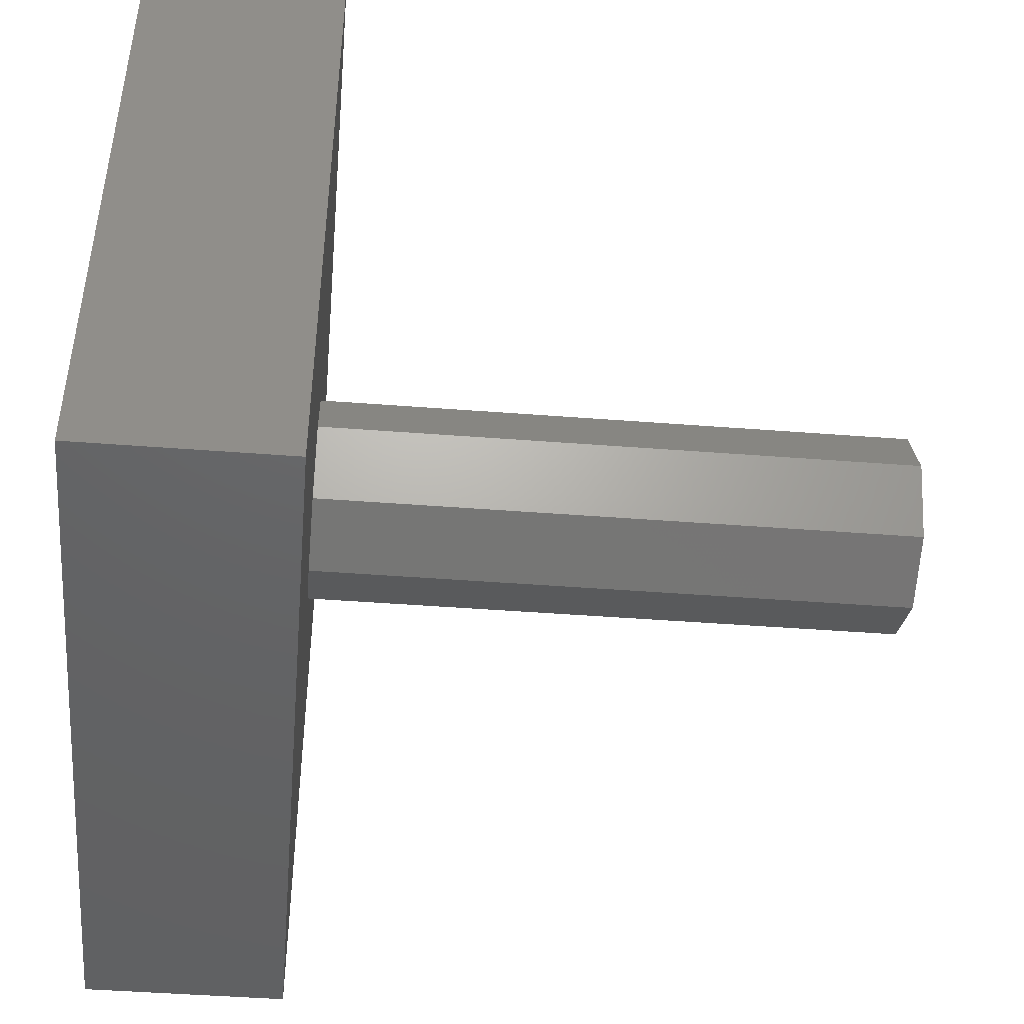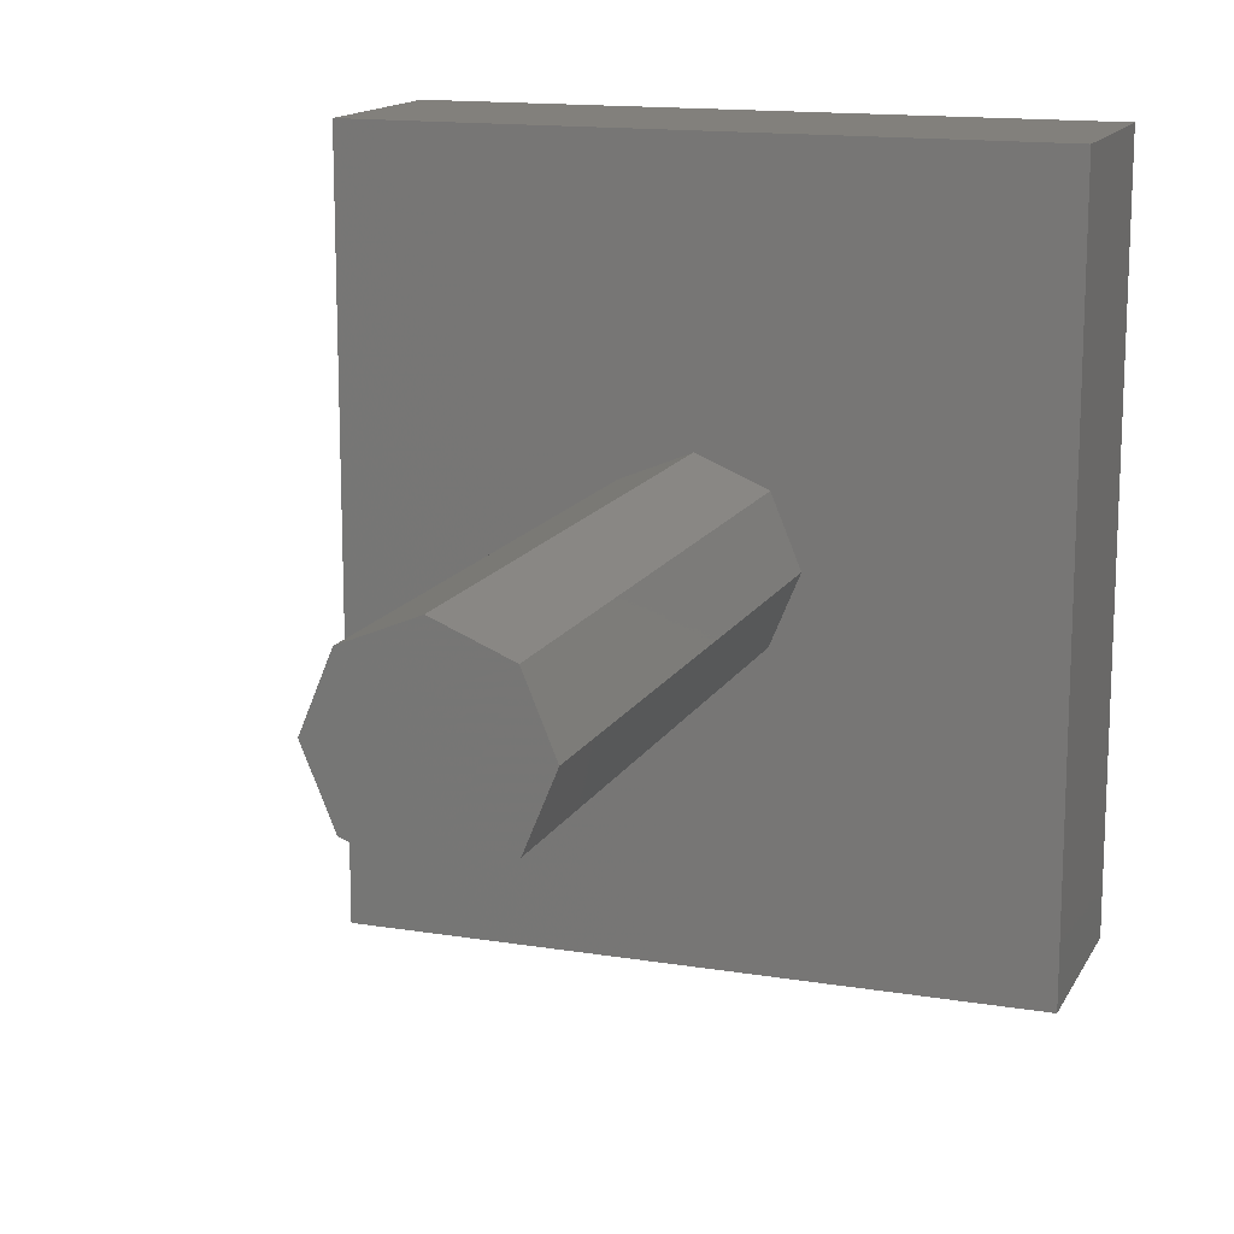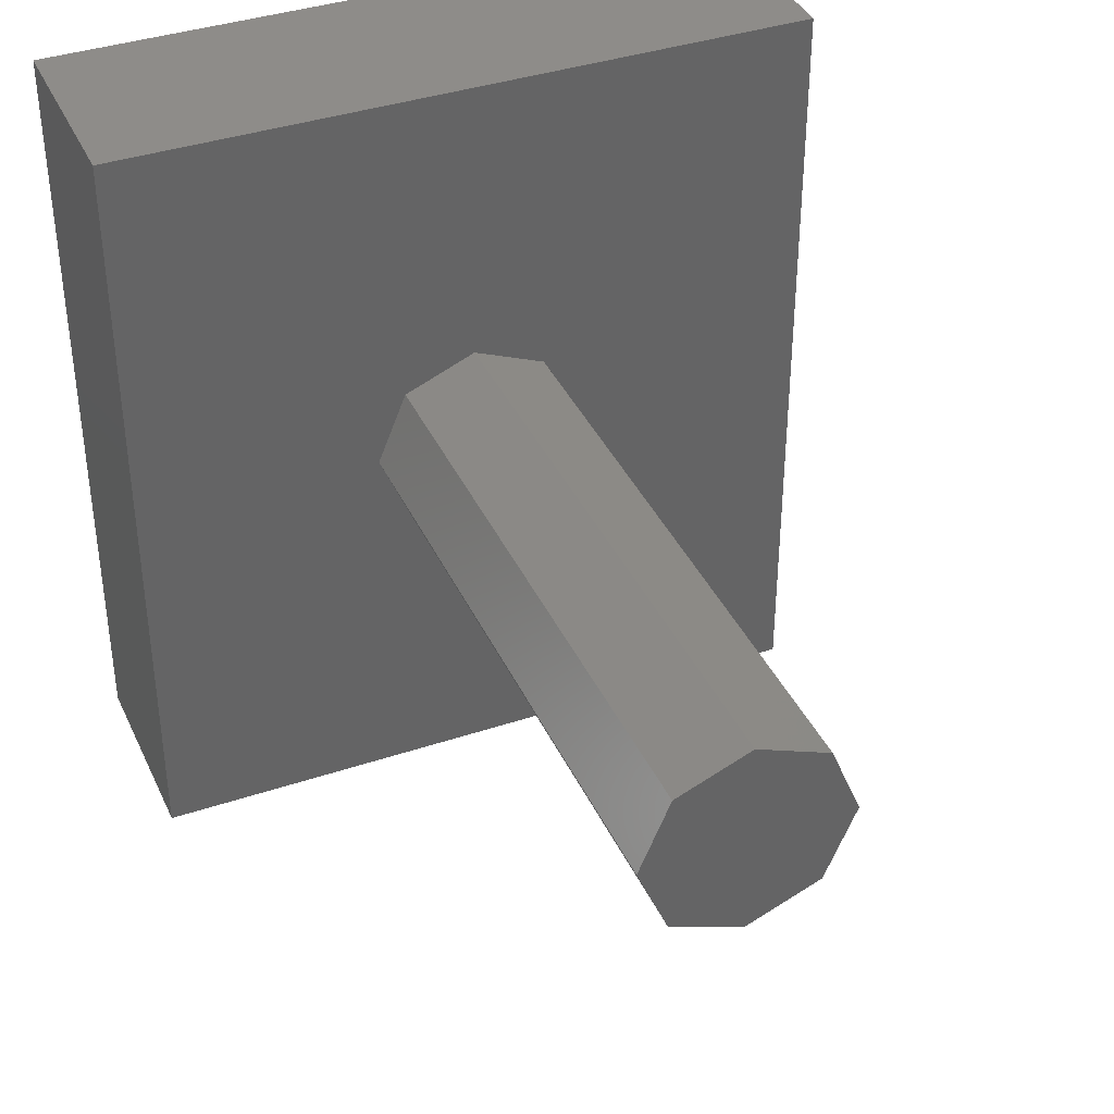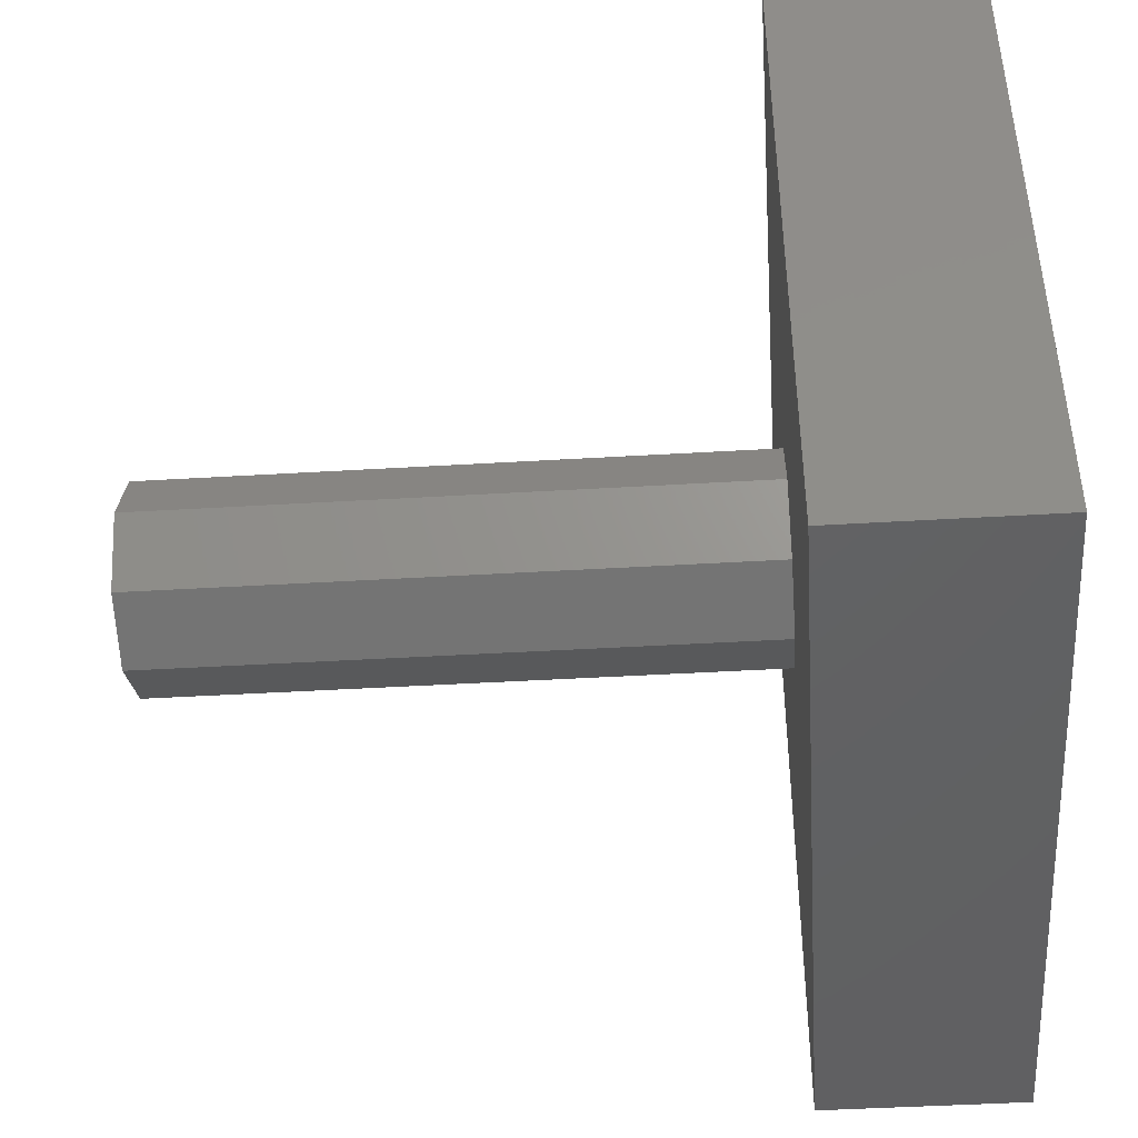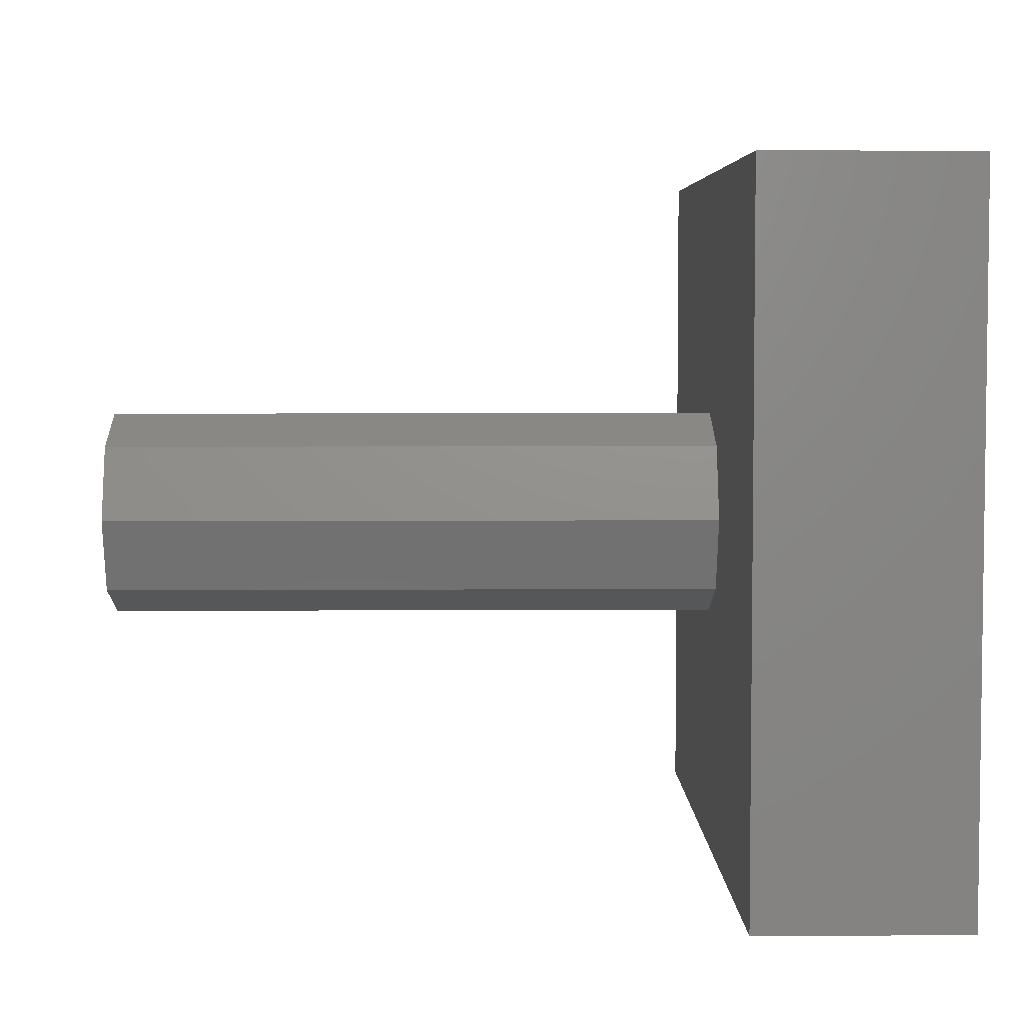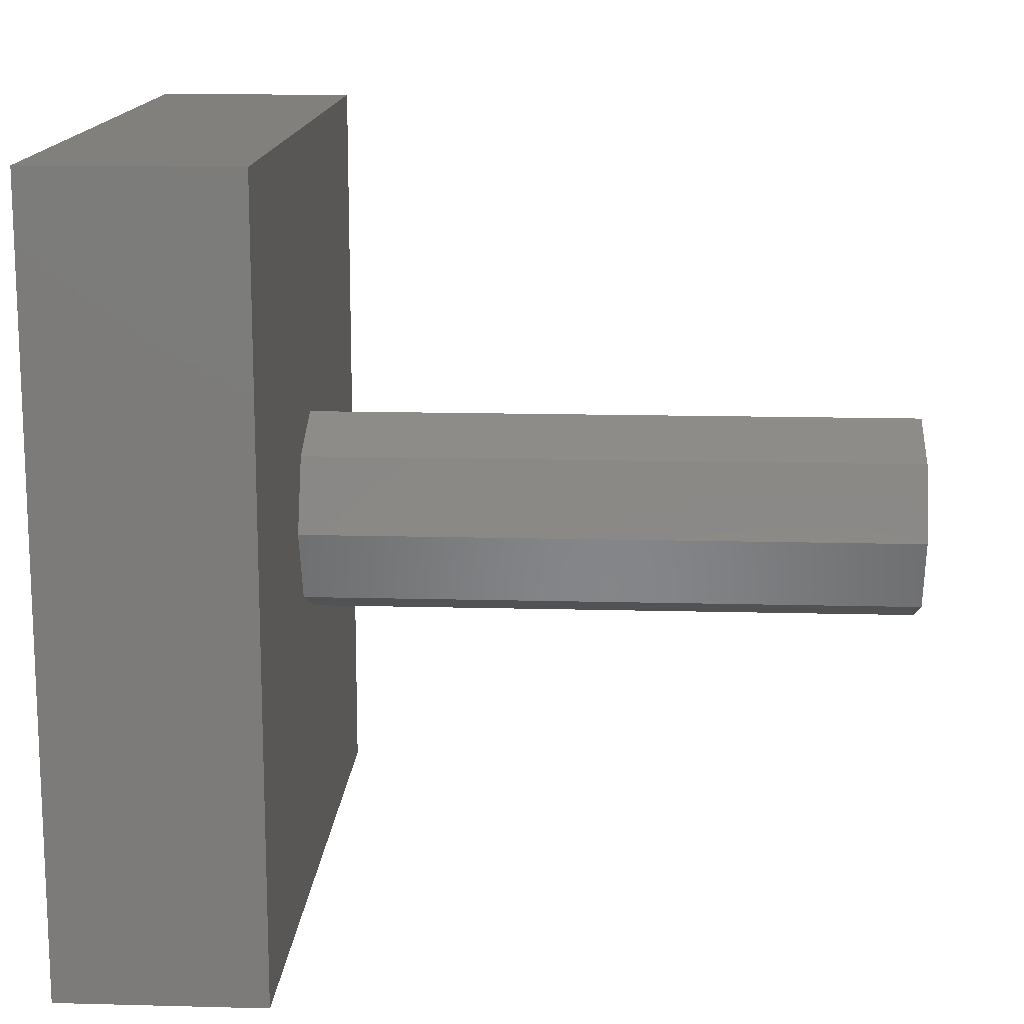
<metadata>
{"format":"stl","ext":"stl","renderer":"f3d","projection":"perspective","resolution":1024,"background":"white","views":[{"elev":-45.5,"azim":174.9,"up":"+Y"},{"elev":14.6,"azim":-70.4,"up":"+Z"},{"elev":38.5,"azim":-112.9,"up":"+Z"},{"elev":-44.3,"azim":4.0,"up":"+Y"},{"elev":4.8,"azim":-1.1,"up":"+Y"},{"elev":14.4,"azim":-176.7,"up":"+Z"}]}
</metadata>
<code>
# stl→obj: 29 verts, 54 faces
v -17.5 0 2.5
v -17.5 1.768 1.768
v -17.5 -1.768 1.768
v -17.5 2.5 -6.123e-16
v -17.5 1.768 -1.768
v -17.5 0 -2.5
v -17.5 -1.768 -1.768
v -17.5 -2.5 -6.123e-16
v -2.5 0 2.5
v -2.5 1.768 1.768
v -2.5 -1.768 1.768
v -2.5 -2.5 3.062e-16
v -2.5 -1.768 -1.768
v -2.5 0 -2.5
v -2.5 1.768 -1.768
v -2.5 2.5 3.062e-16
v -2.5 -8.5 9.5
v -2.5 8.5 9.5
v -2.5 -8.5 -9.5
v -2.5 8.5 -9.5
v 2.5 -8.5 -9.5
v 2.5 8.5 -9.5
v 2.5 8.5 9.5
v 2.5 -8.5 9.5
v 2.5 -1.768 -1.768
v 2.5 1.768 -1.768
v 2.5 0 -2.5
v 2.5 -2.5 6.123e-16
v 2.5 2.5 6.123e-16
f 1 2 3
f 3 2 4
f 3 4 5
f 3 5 6
f 3 6 7
f 3 7 8
f 2 1 9
f 10 2 9
f 9 1 3
f 11 9 3
f 11 3 8
f 12 11 8
f 12 8 7
f 13 12 7
f 7 6 13
f 13 6 14
f 5 15 6
f 6 15 14
f 4 16 5
f 5 16 15
f 2 10 4
f 4 10 16
f 10 17 18
f 19 17 12
f 19 12 13
f 19 13 20
f 13 14 20
f 11 17 9
f 20 15 18
f 15 16 18
f 9 17 10
f 16 10 18
f 12 17 11
f 15 20 14
f 19 20 21
f 21 20 22
f 20 18 22
f 22 18 23
f 18 17 24
f 23 18 24
f 17 19 21
f 24 17 21
f 25 21 22
f 26 27 22
f 27 25 22
f 24 21 25
f 24 25 28
f 23 29 22
f 23 24 29
f 29 26 22
f 28 29 24
f 29 28 25
f 26 29 27
f 27 29 25

</code>
